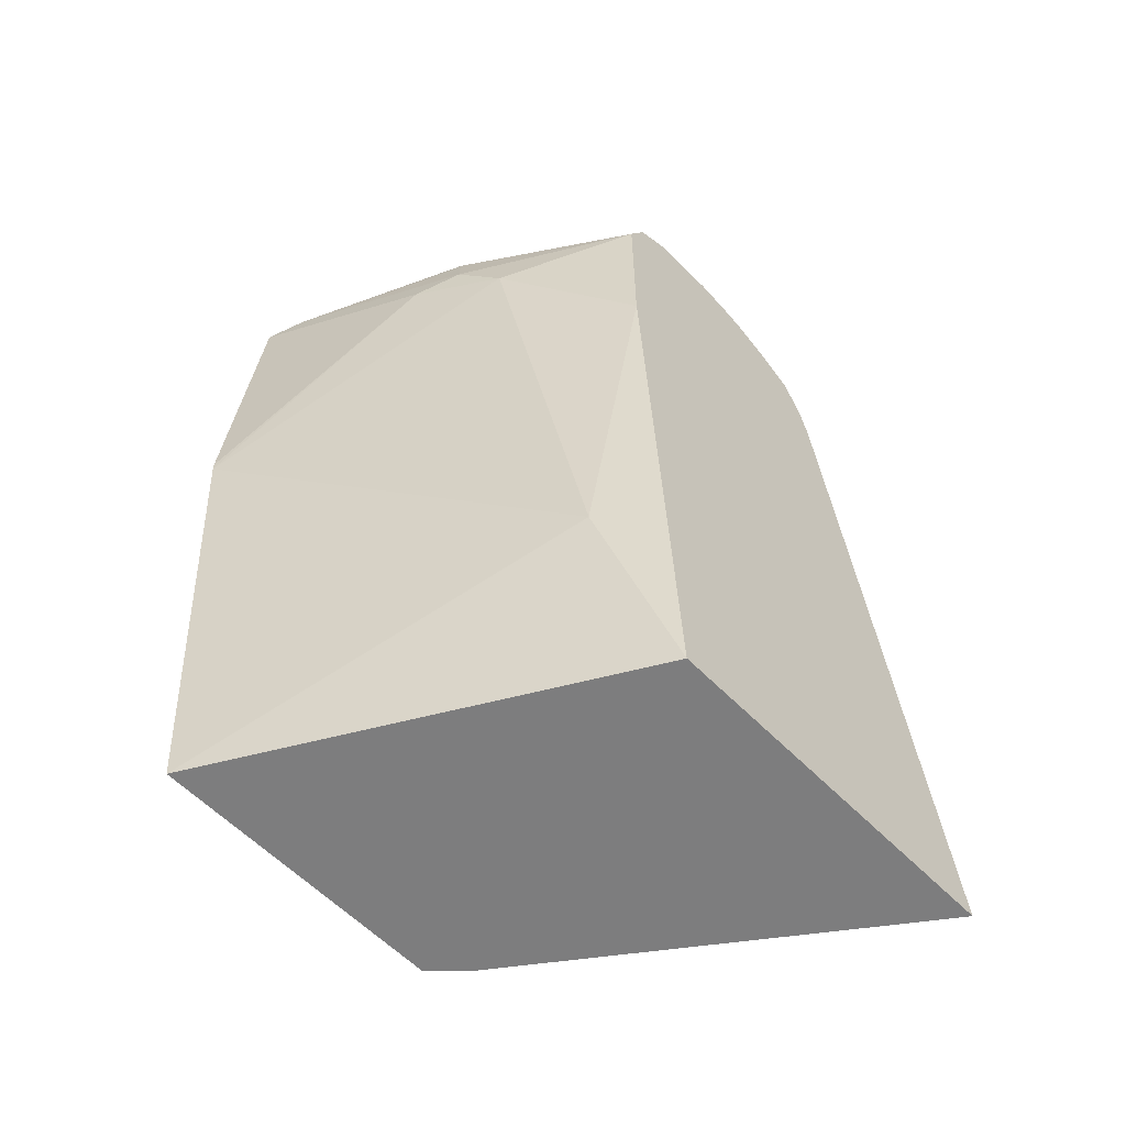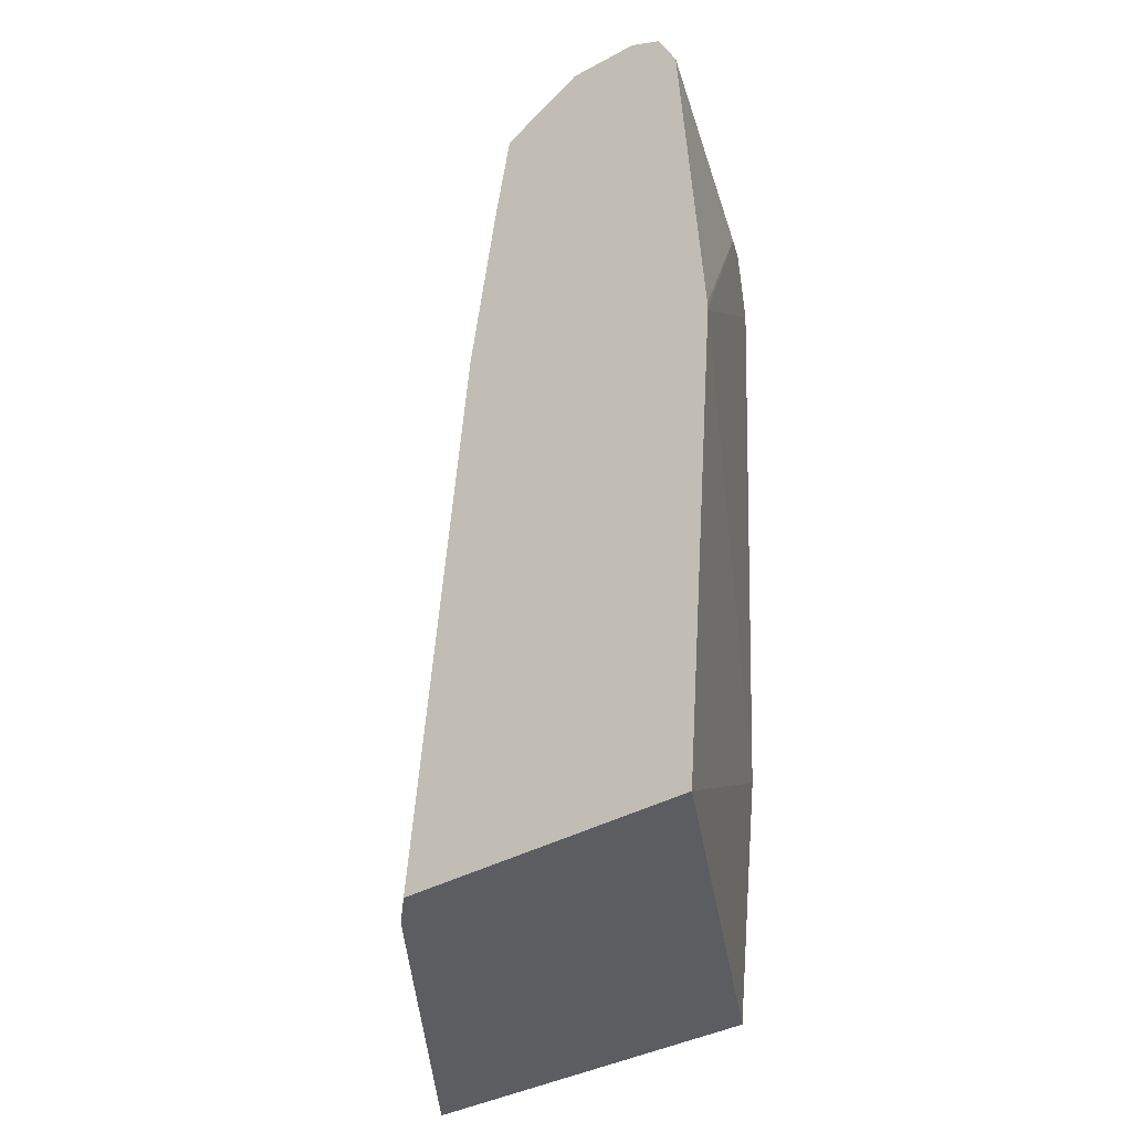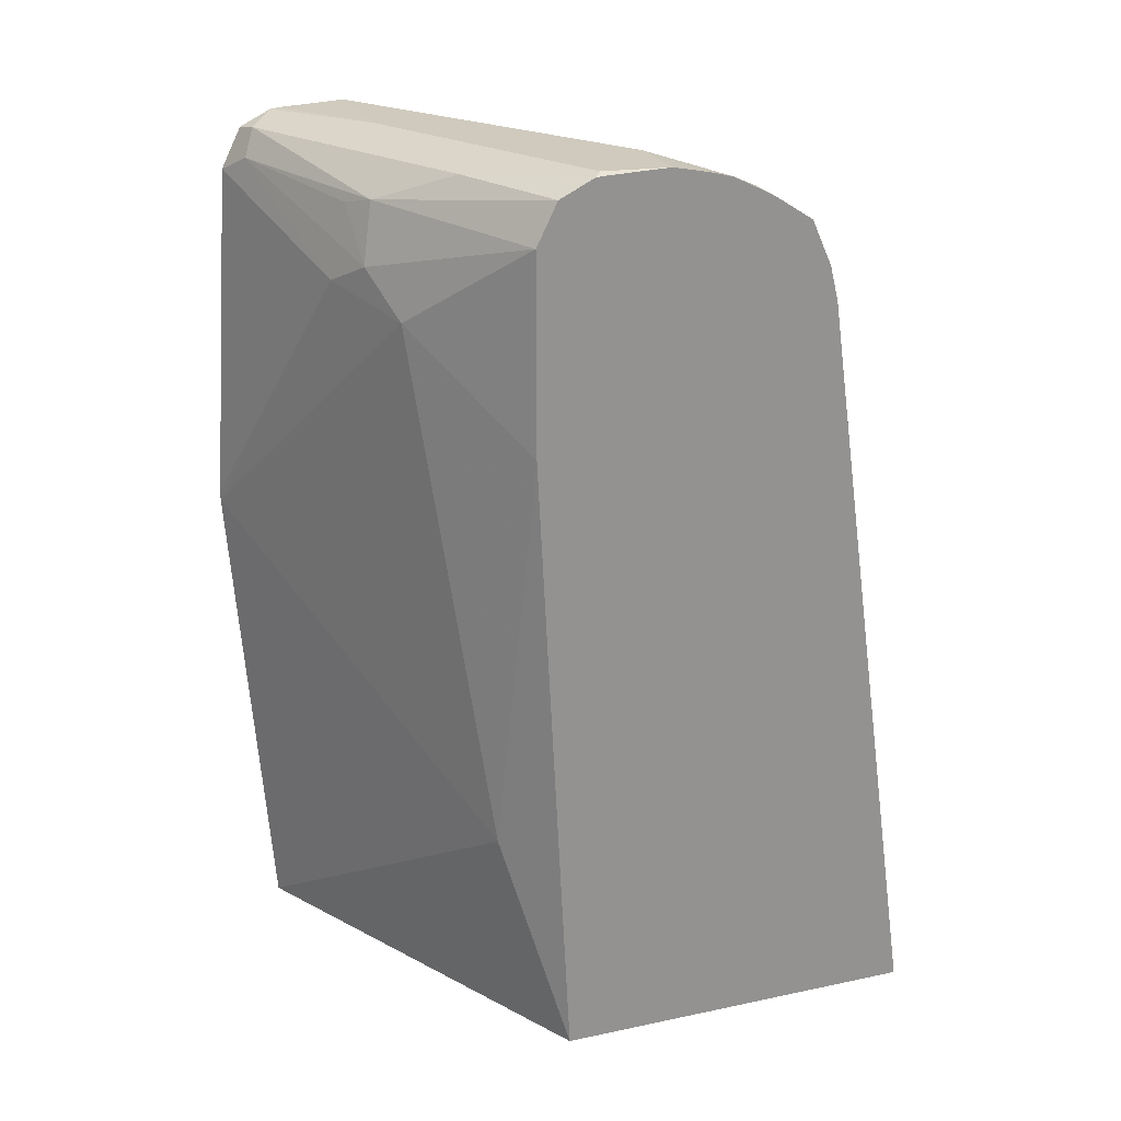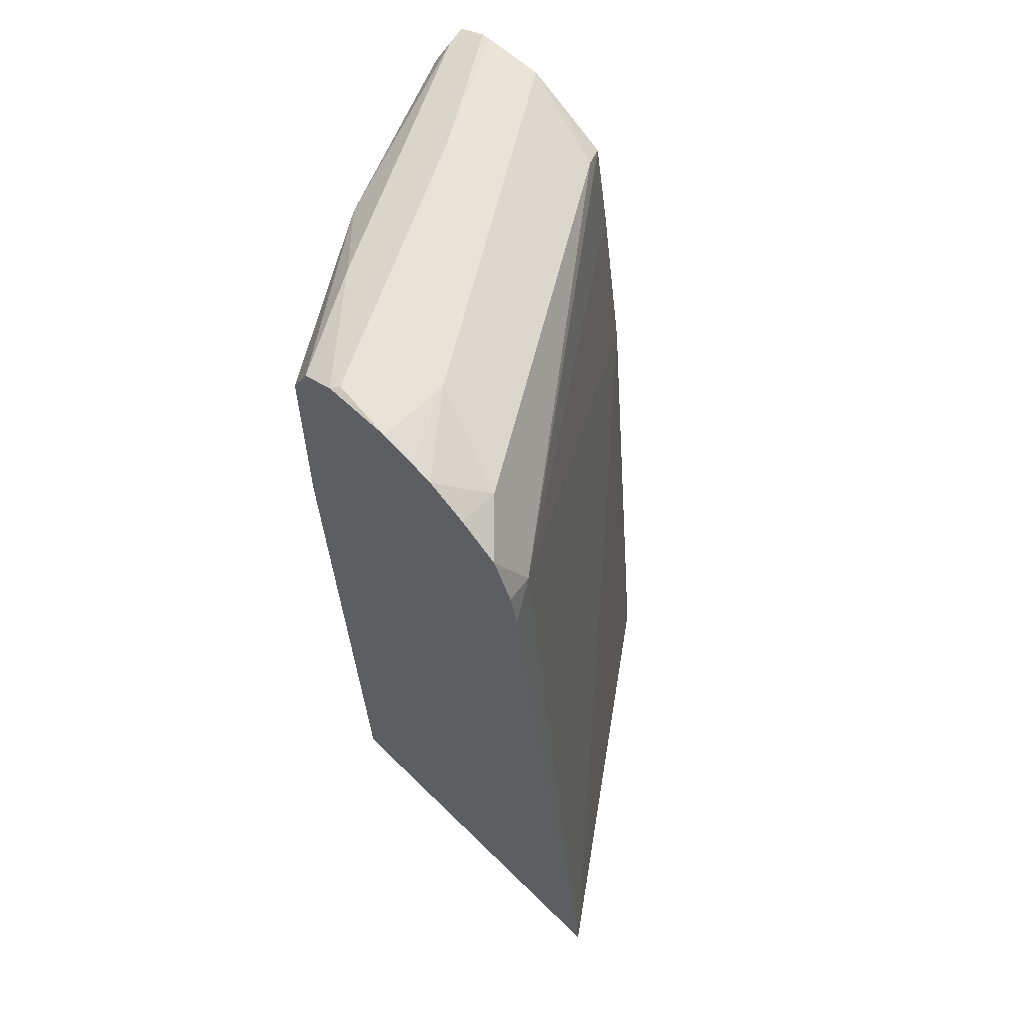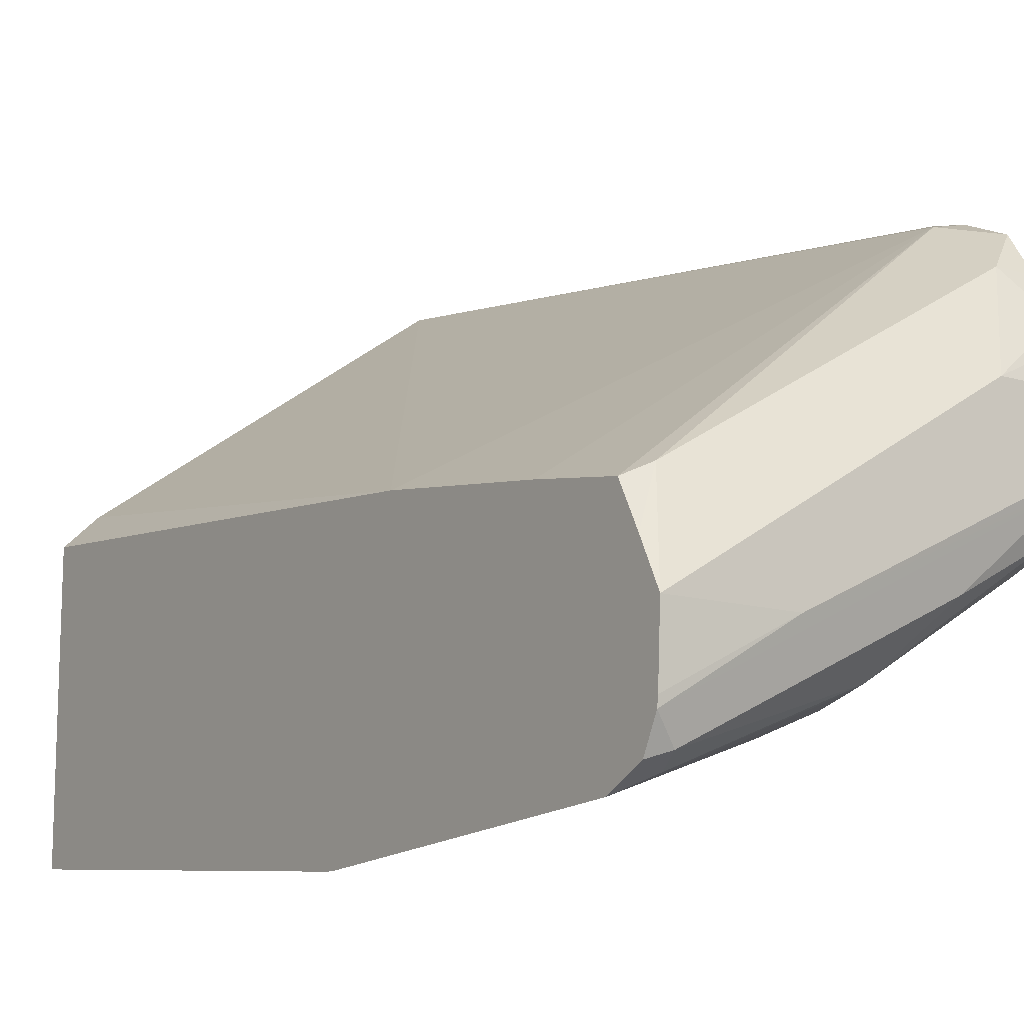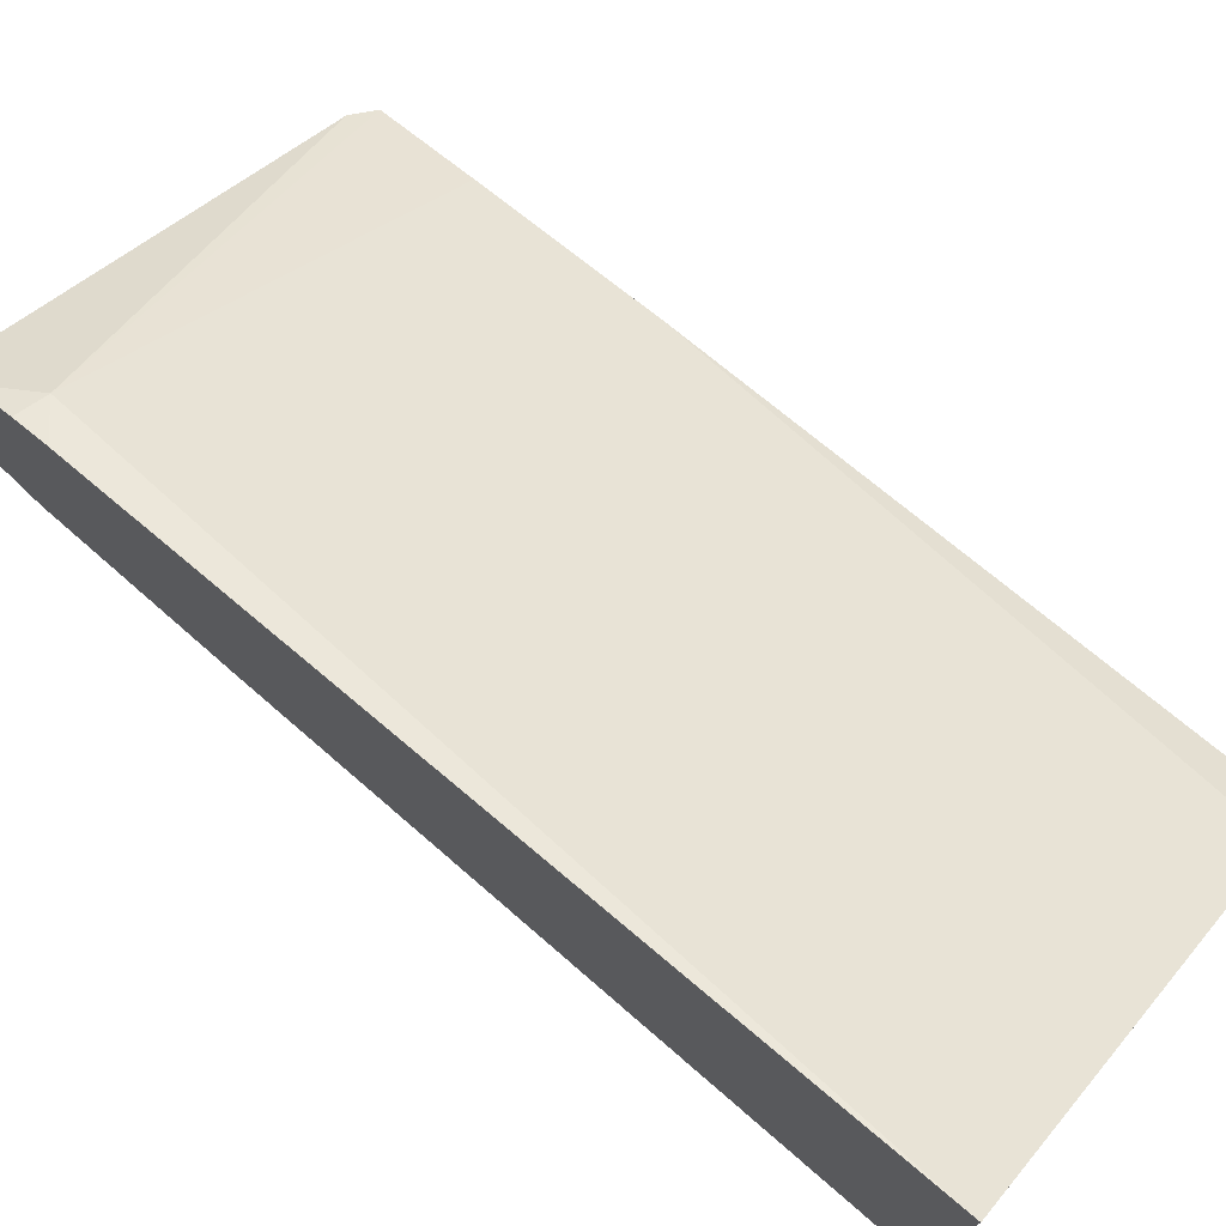
<metadata>
{"format":"obj","ext":"obj","renderer":"f3d","projection":"perspective","resolution":1024,"background":"white","views":[{"elev":-59.1,"azim":-136.3,"up":"+Y"},{"elev":-35.7,"azim":127.5,"up":"+Y"},{"elev":23.1,"azim":-109.7,"up":"+Y"},{"elev":61.8,"azim":-45.0,"up":"+Y"},{"elev":-12.7,"azim":145.1,"up":"+Z"},{"elev":75.0,"azim":-48.9,"up":"+Z"}]}
</metadata>
<code>
v -0.3115 0.2876 -0.05495
v -0.3115 0.2876 -0.2294
v -0.2876 0.2876 -0.07194
v -0.1277 0.5547 -0.2157
v -0.2979 0.6574 -0.113
v -0.3115 0.6438 -0.1062
v -0.2876 0.3904 -0.2568
v -0.1277 0.2876 -0.3301
v -0.3115 0.5872 -0.2448
v -0.1438 0.2876 -0.1747
v -0.1277 0.6427 -0.2289
v -0.1277 0.2876 -0.1901
v -0.1277 0.6879 -0.2366
v -0.1387 0.6934 -0.2311
v -0.2927 0.6934 -0.1387
v -0.3115 0.6813 -0.1199
v -0.3115 0.6601 -0.1103
v -0.2568 0.6368 -0.2876
v -0.1277 0.5152 -0.3476
v -0.3115 0.6796 -0.2448
v -0.1277 0.6985 -0.2568
v -0.1277 0.7043 -0.2685
v -0.1277 0.7087 -0.2773
v -0.2773 0.7087 -0.1849
v -0.3115 0.6934 -0.1387
v -0.3115 0.7027 -0.1575
v -0.2362 0.6574 -0.2979
v -0.2157 0.6471 -0.3082
v -0.1277 0.5194 -0.3476
v -0.3115 0.699 -0.2351
v -0.2311 0.6856 -0.2927
v -0.1277 0.7071 -0.3082
v -0.1849 0.7087 -0.2773
v -0.3115 0.7087 -0.1849
v -0.3115 0.7054 -0.168
v -0.2157 0.6818 -0.3004
v -0.1438 0.6882 -0.3287
v -0.1277 0.6802 -0.3367
v -0.3115 0.7071 -0.2191
v -0.2619 0.7011 -0.2619
v -0.2003 0.7011 -0.2927
v -0.1387 0.7011 -0.3236
v -0.1277 0.7065 -0.3126
v -0.2465 0.7087 -0.2465
v -0.3082 0.7087 -0.2157
v -0.3115 0.7075 -0.2157
v -0.1277 0.6963 -0.3287
v -0.1277 0.6992 -0.3272
f 24 35 26
f 24 34 35
f 20 30 31
f 23 34 24
f 23 45 34
f 23 44 45
f 23 33 44
f 23 32 33
f 20 31 27
f 15 24 26
f 18 28 19
f 18 27 28
f 18 20 27
f 15 25 16
f 14 24 15
f 14 23 24
f 14 22 23
f 27 31 36
f 14 21 22
f 19 28 29
f 27 36 37
f 34 45 46
f 28 37 38
f 13 21 14
f 42 48 47
f 42 43 48
f 39 41 40
f 39 42 41
f 39 43 42
f 39 45 44
f 39 46 45
f 38 42 47
f 27 37 28
f 37 42 38
f 33 43 39
f 32 43 33
f 31 37 36
f 31 42 37
f 31 41 42
f 31 40 41
f 30 40 31
f 30 39 40
f 28 38 29
f 33 39 44
f 9 20 18
f 15 26 25
f 7 18 19
f 2 7 8
f 1 9 2
f 1 20 9
f 1 30 20
f 1 39 30
f 1 46 39
f 1 34 46
f 1 35 34
f 1 26 35
f 2 9 7
f 1 25 26
f 1 17 16
f 1 6 17
f 1 5 6
f 1 4 5
f 1 10 3
f 1 12 10
f 1 8 12
f 1 2 8
f 7 19 8
f 1 16 25
f 3 10 4
f 1 3 4
f 4 10 12
f 7 9 18
f 4 11 5
f 5 17 6
f 5 16 17
f 5 14 15
f 5 13 14
f 5 11 13
f 4 13 11
f 4 21 13
f 4 22 21
f 5 15 16
f 4 32 23
f 4 43 32
f 4 48 43
f 4 47 48
f 4 38 47
f 4 12 8
f 4 29 38
f 4 19 29
f 4 23 22
f 4 8 19

</code>
